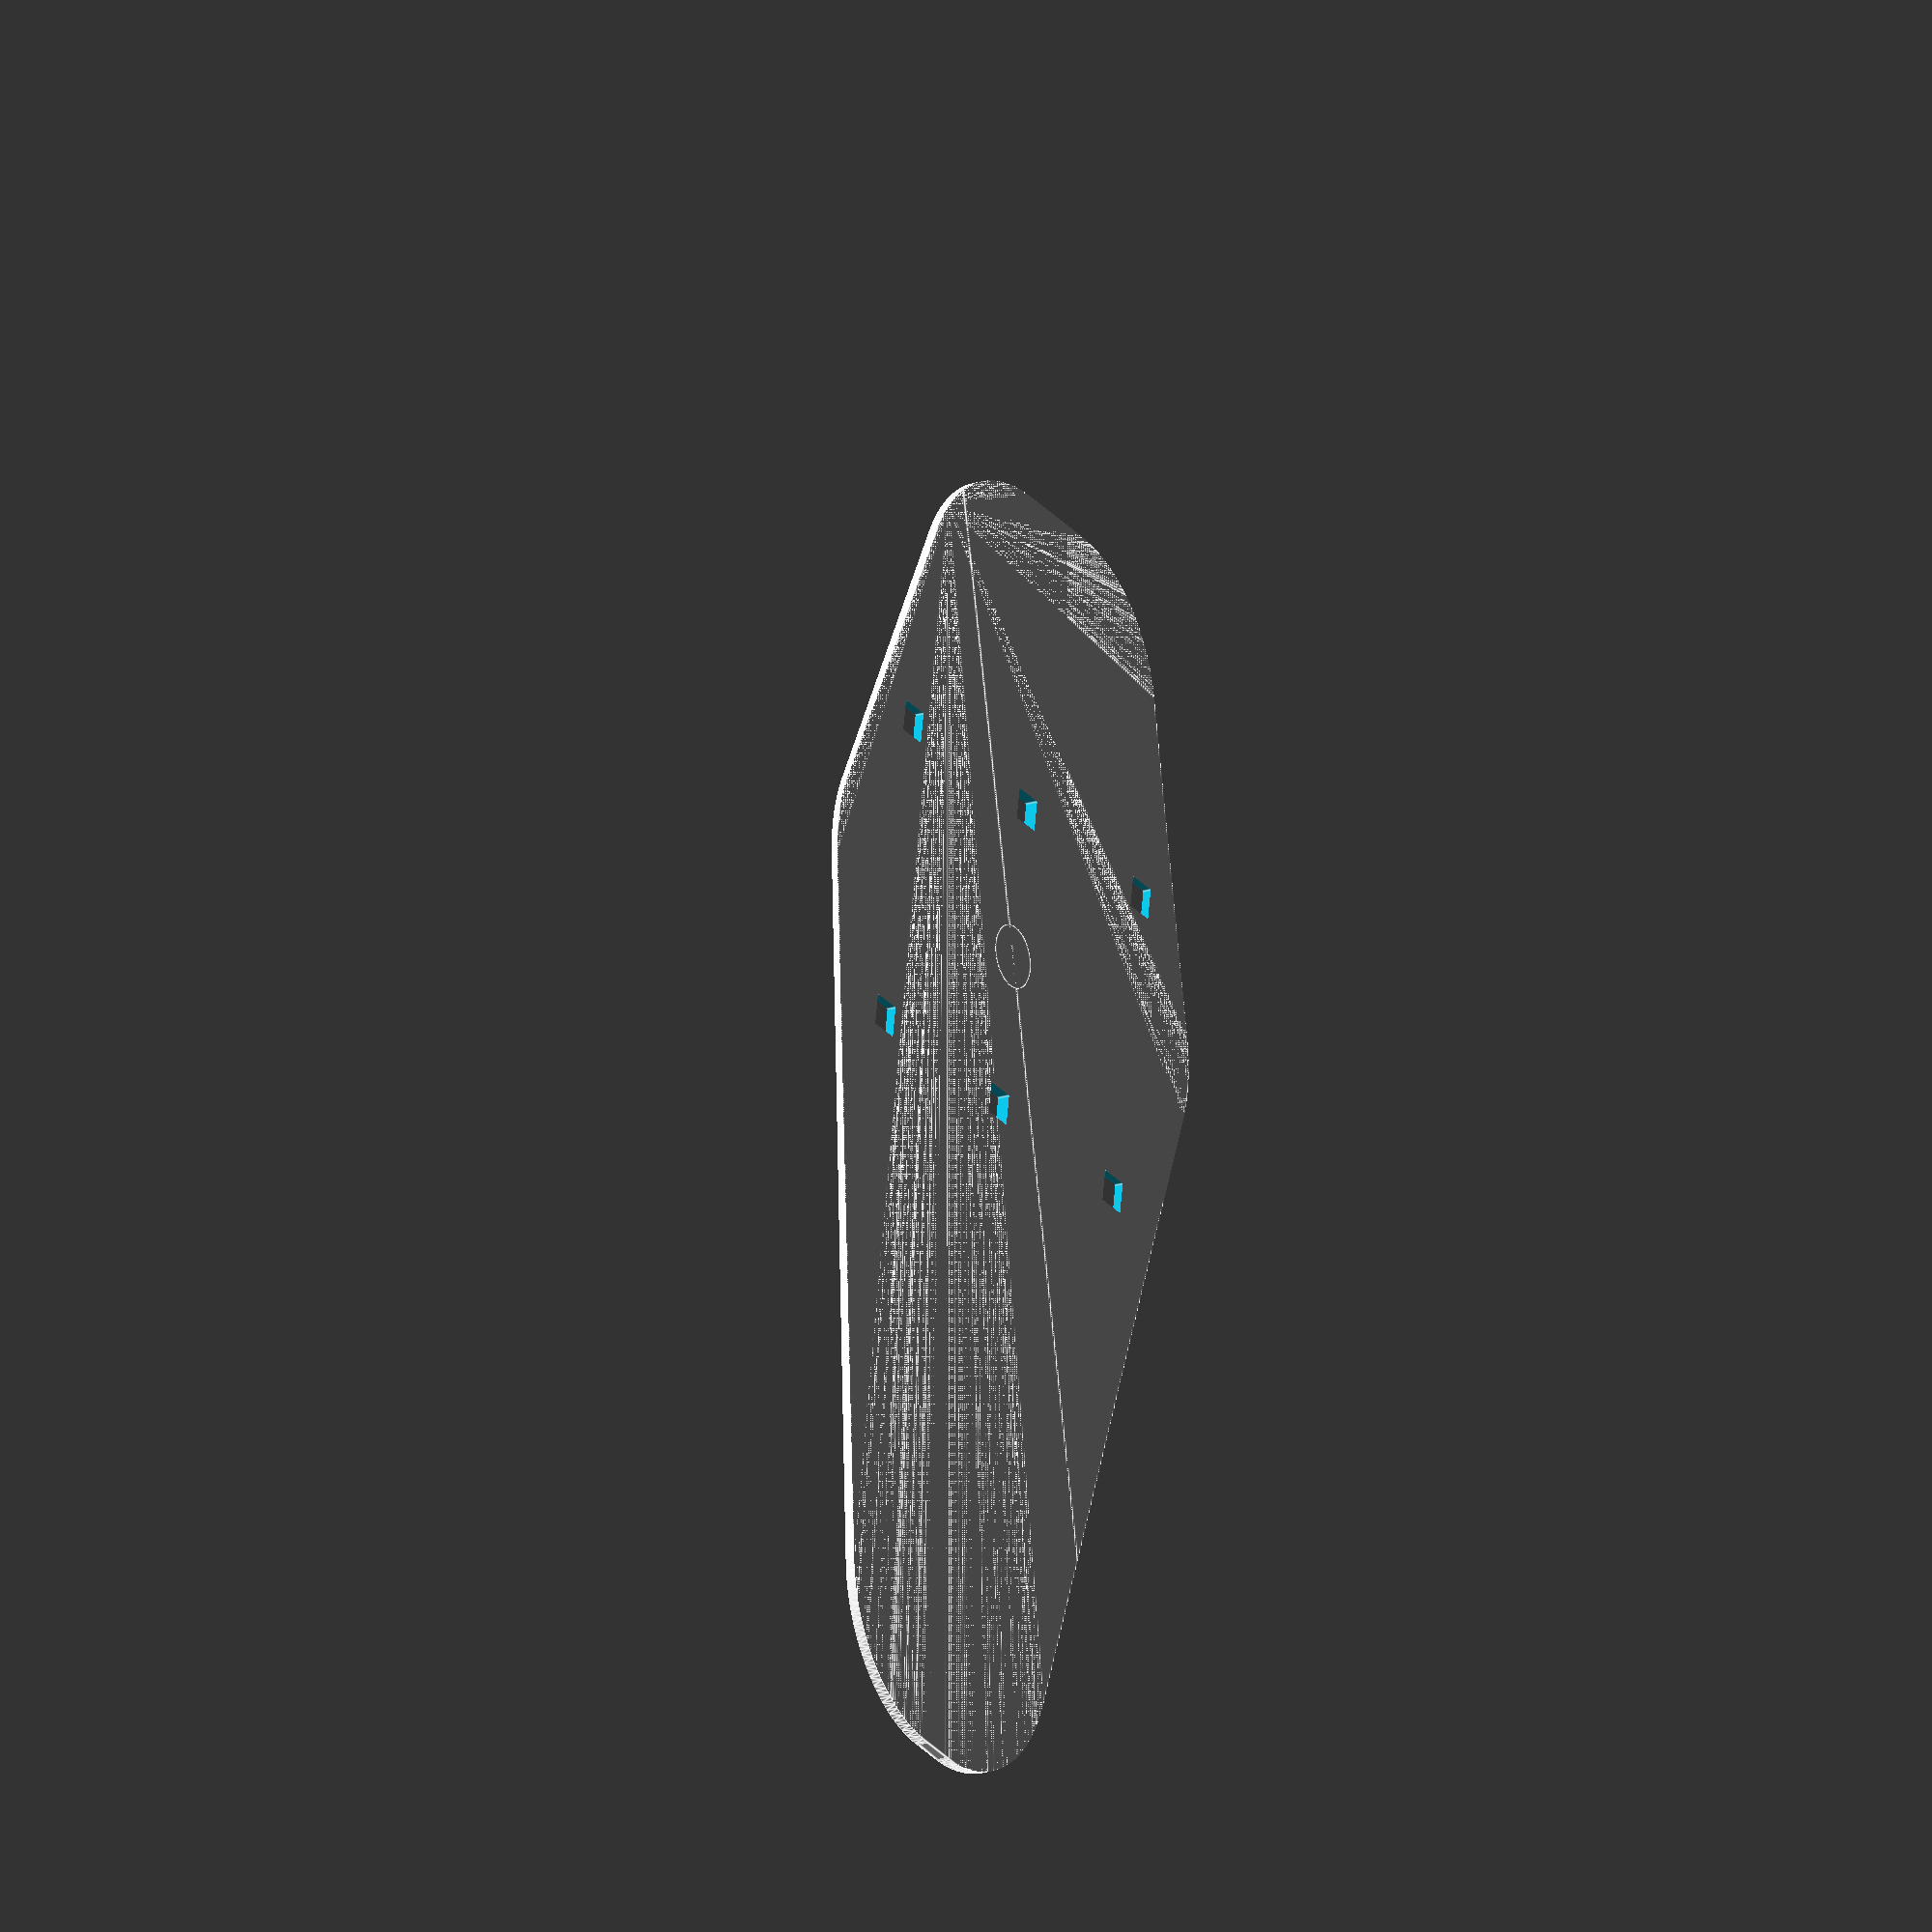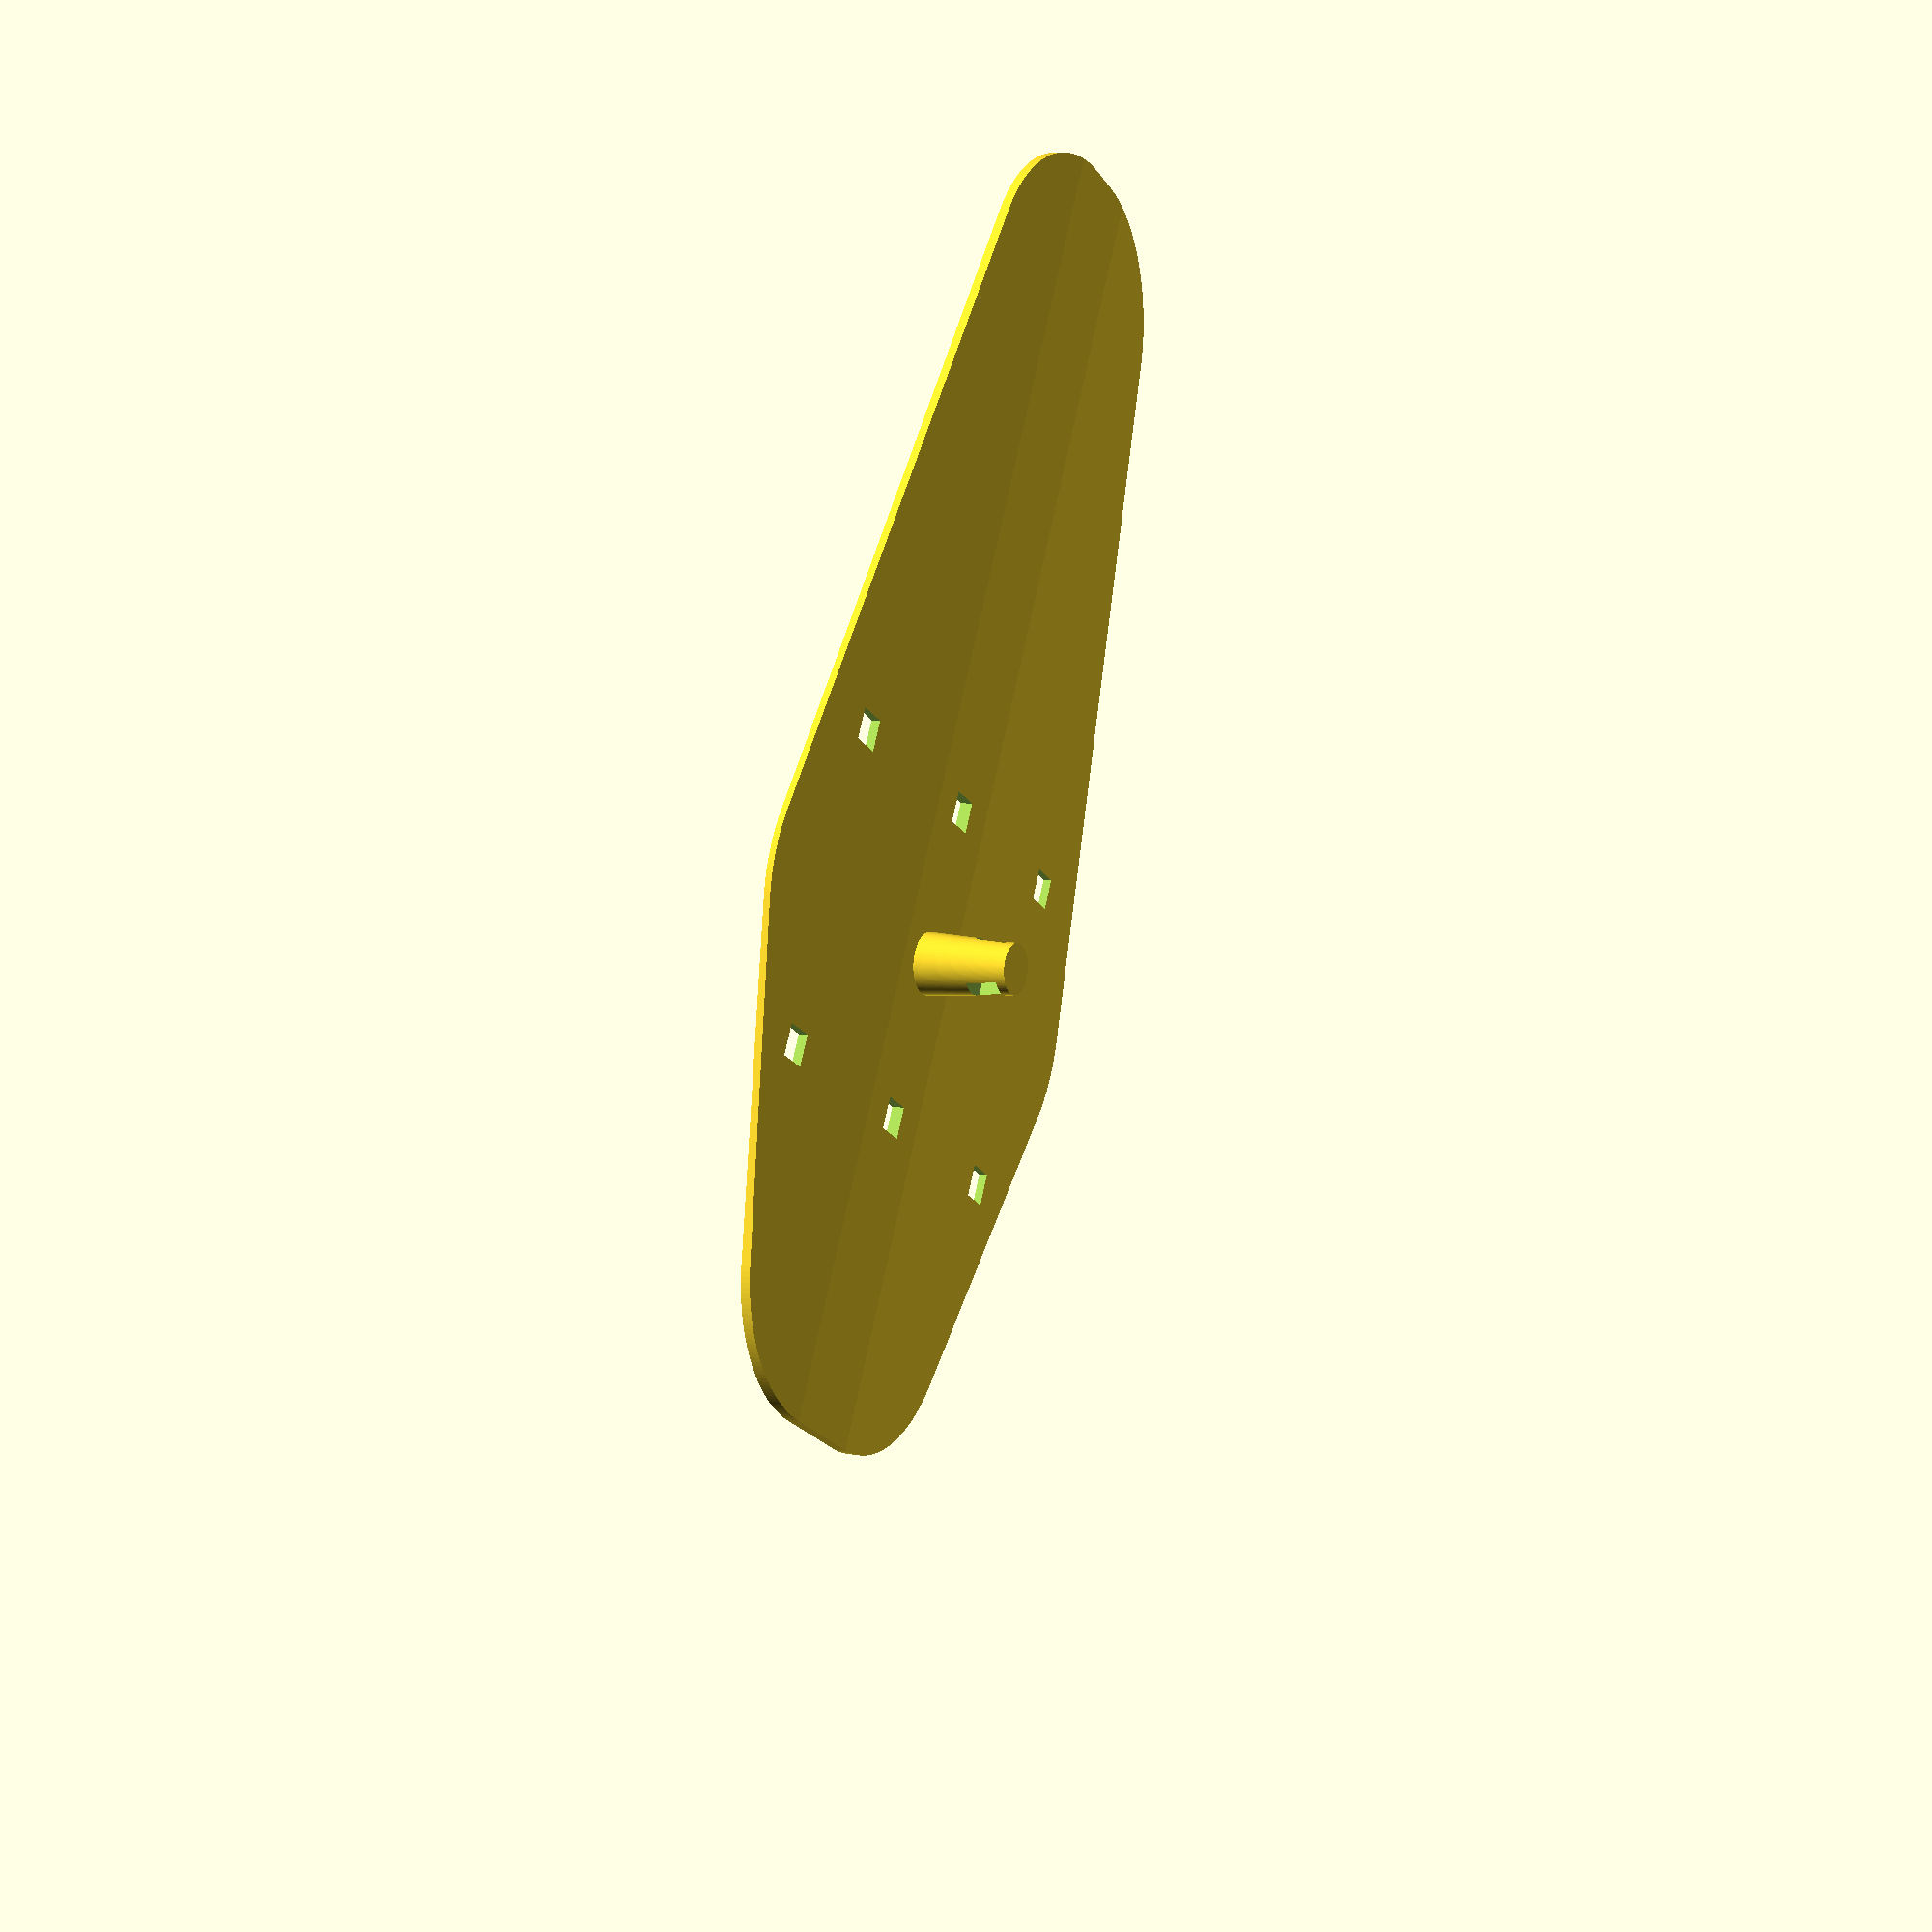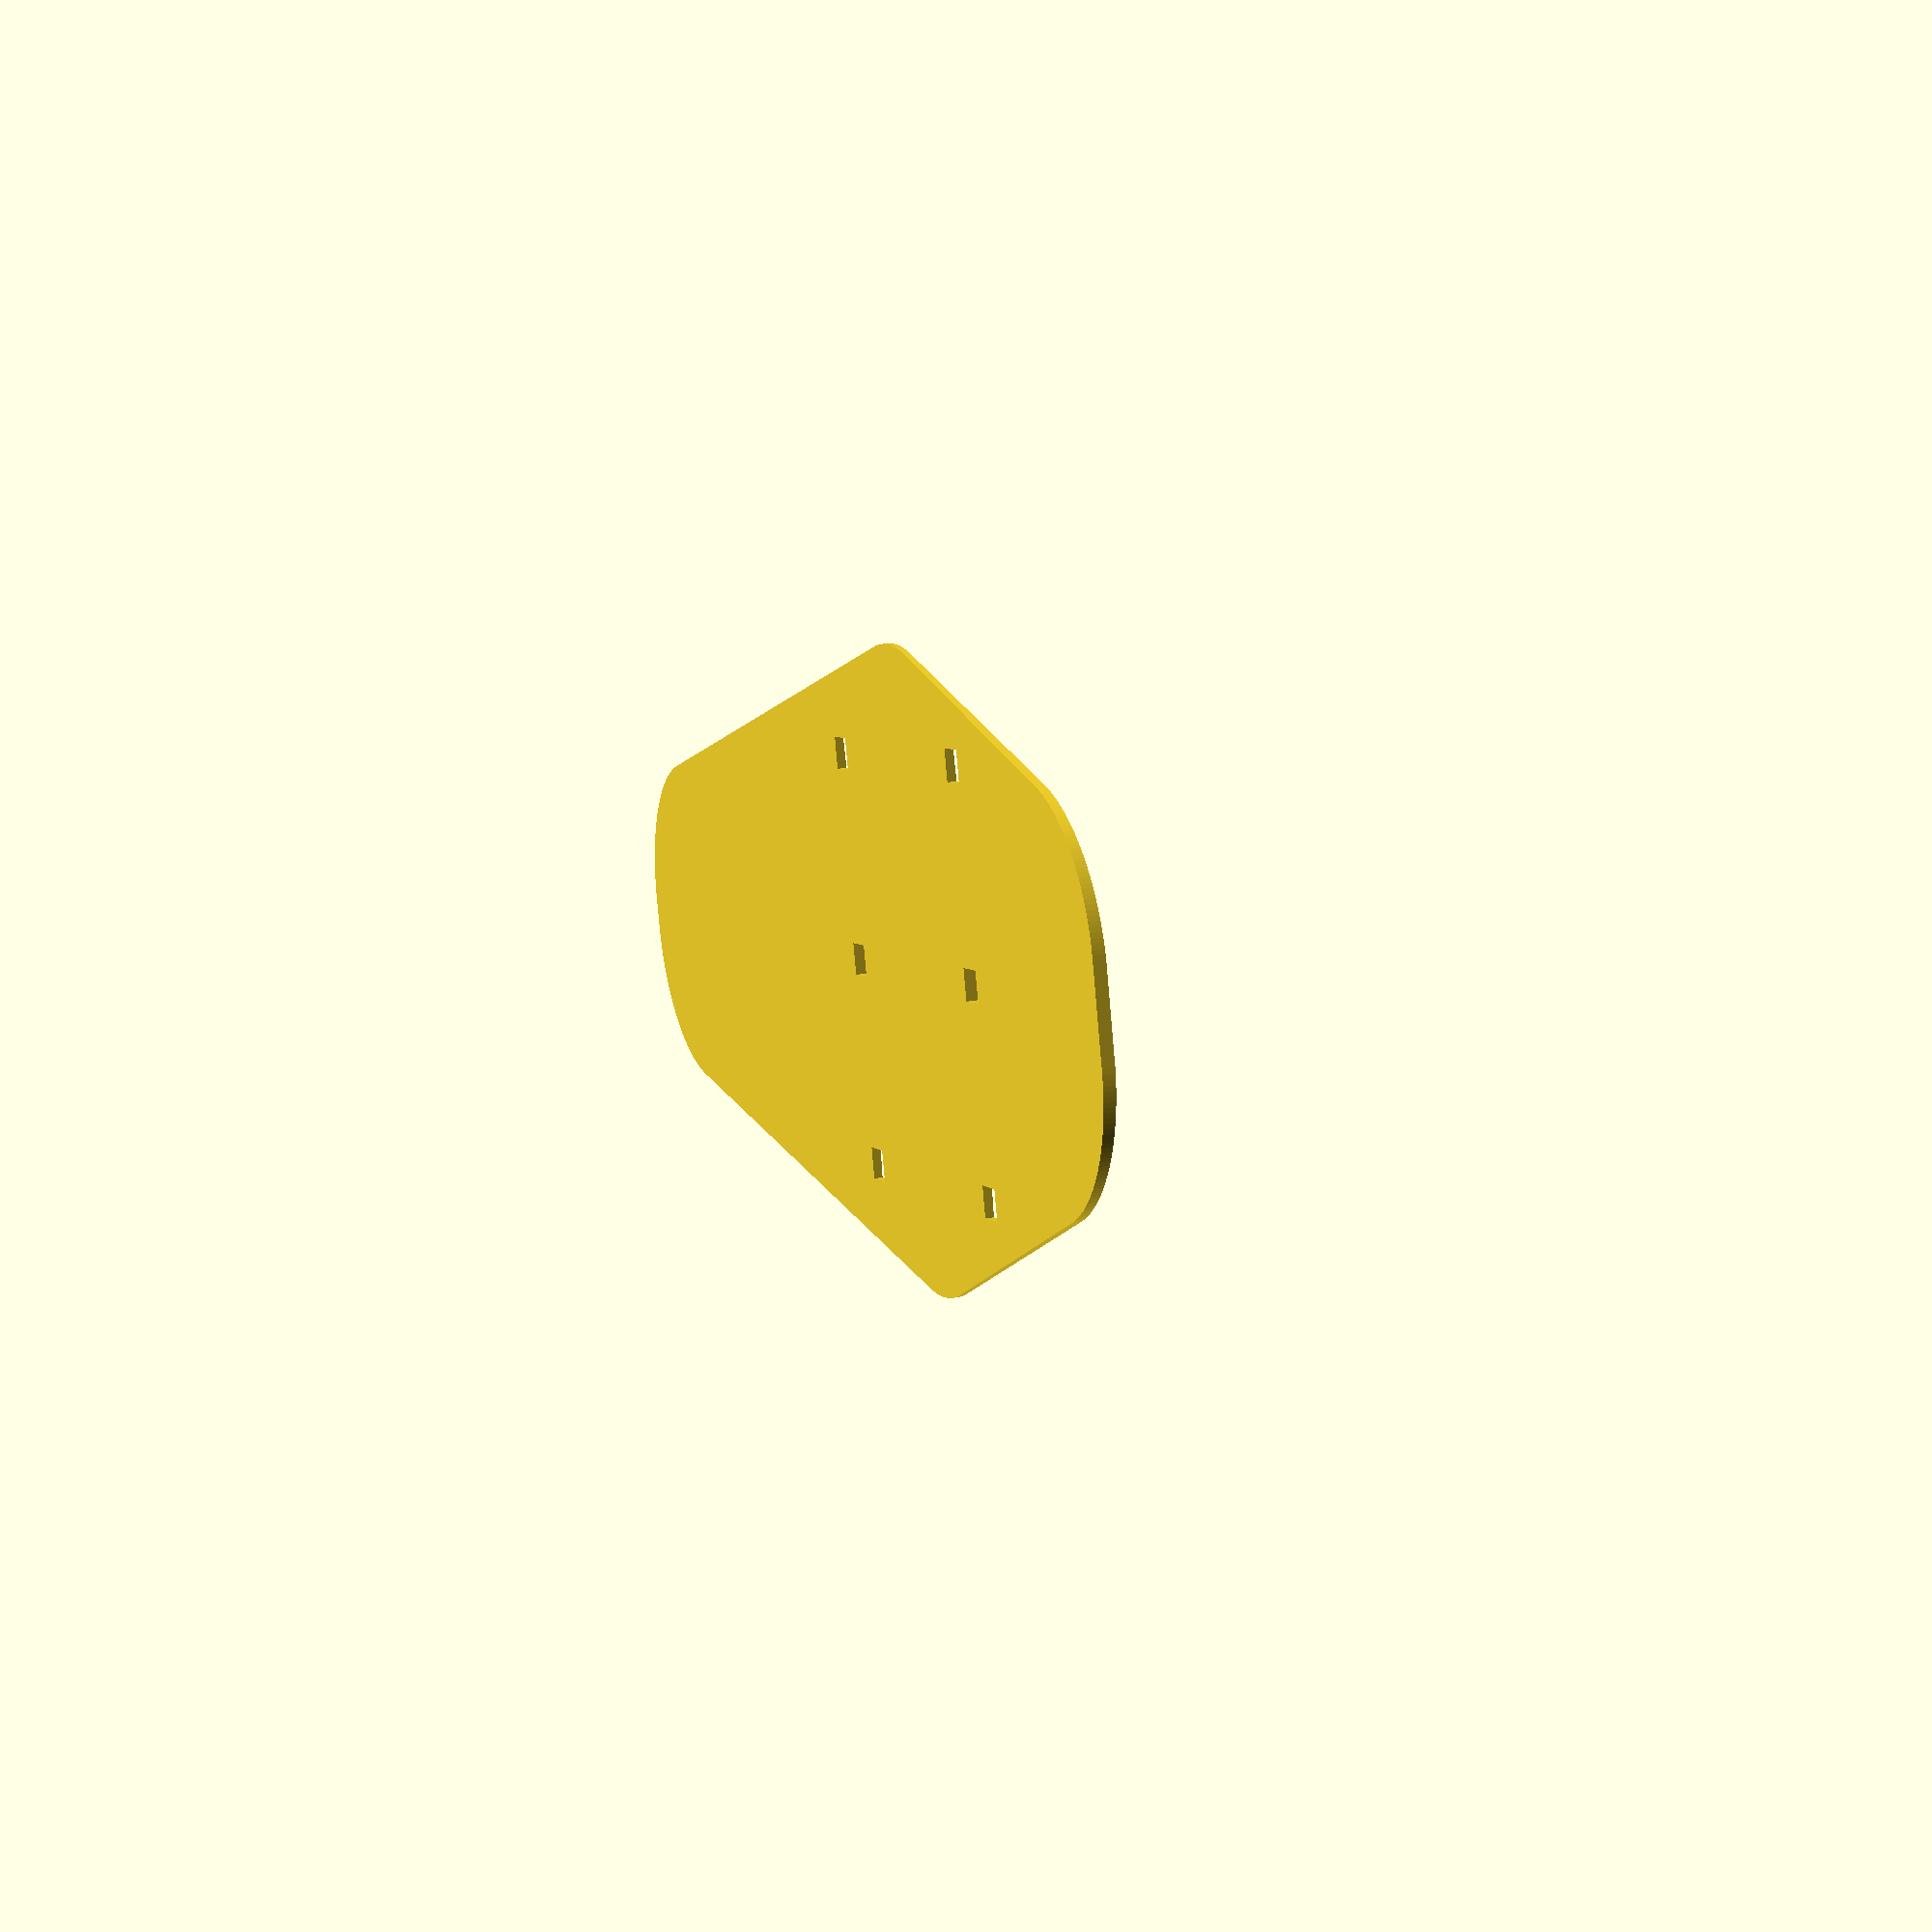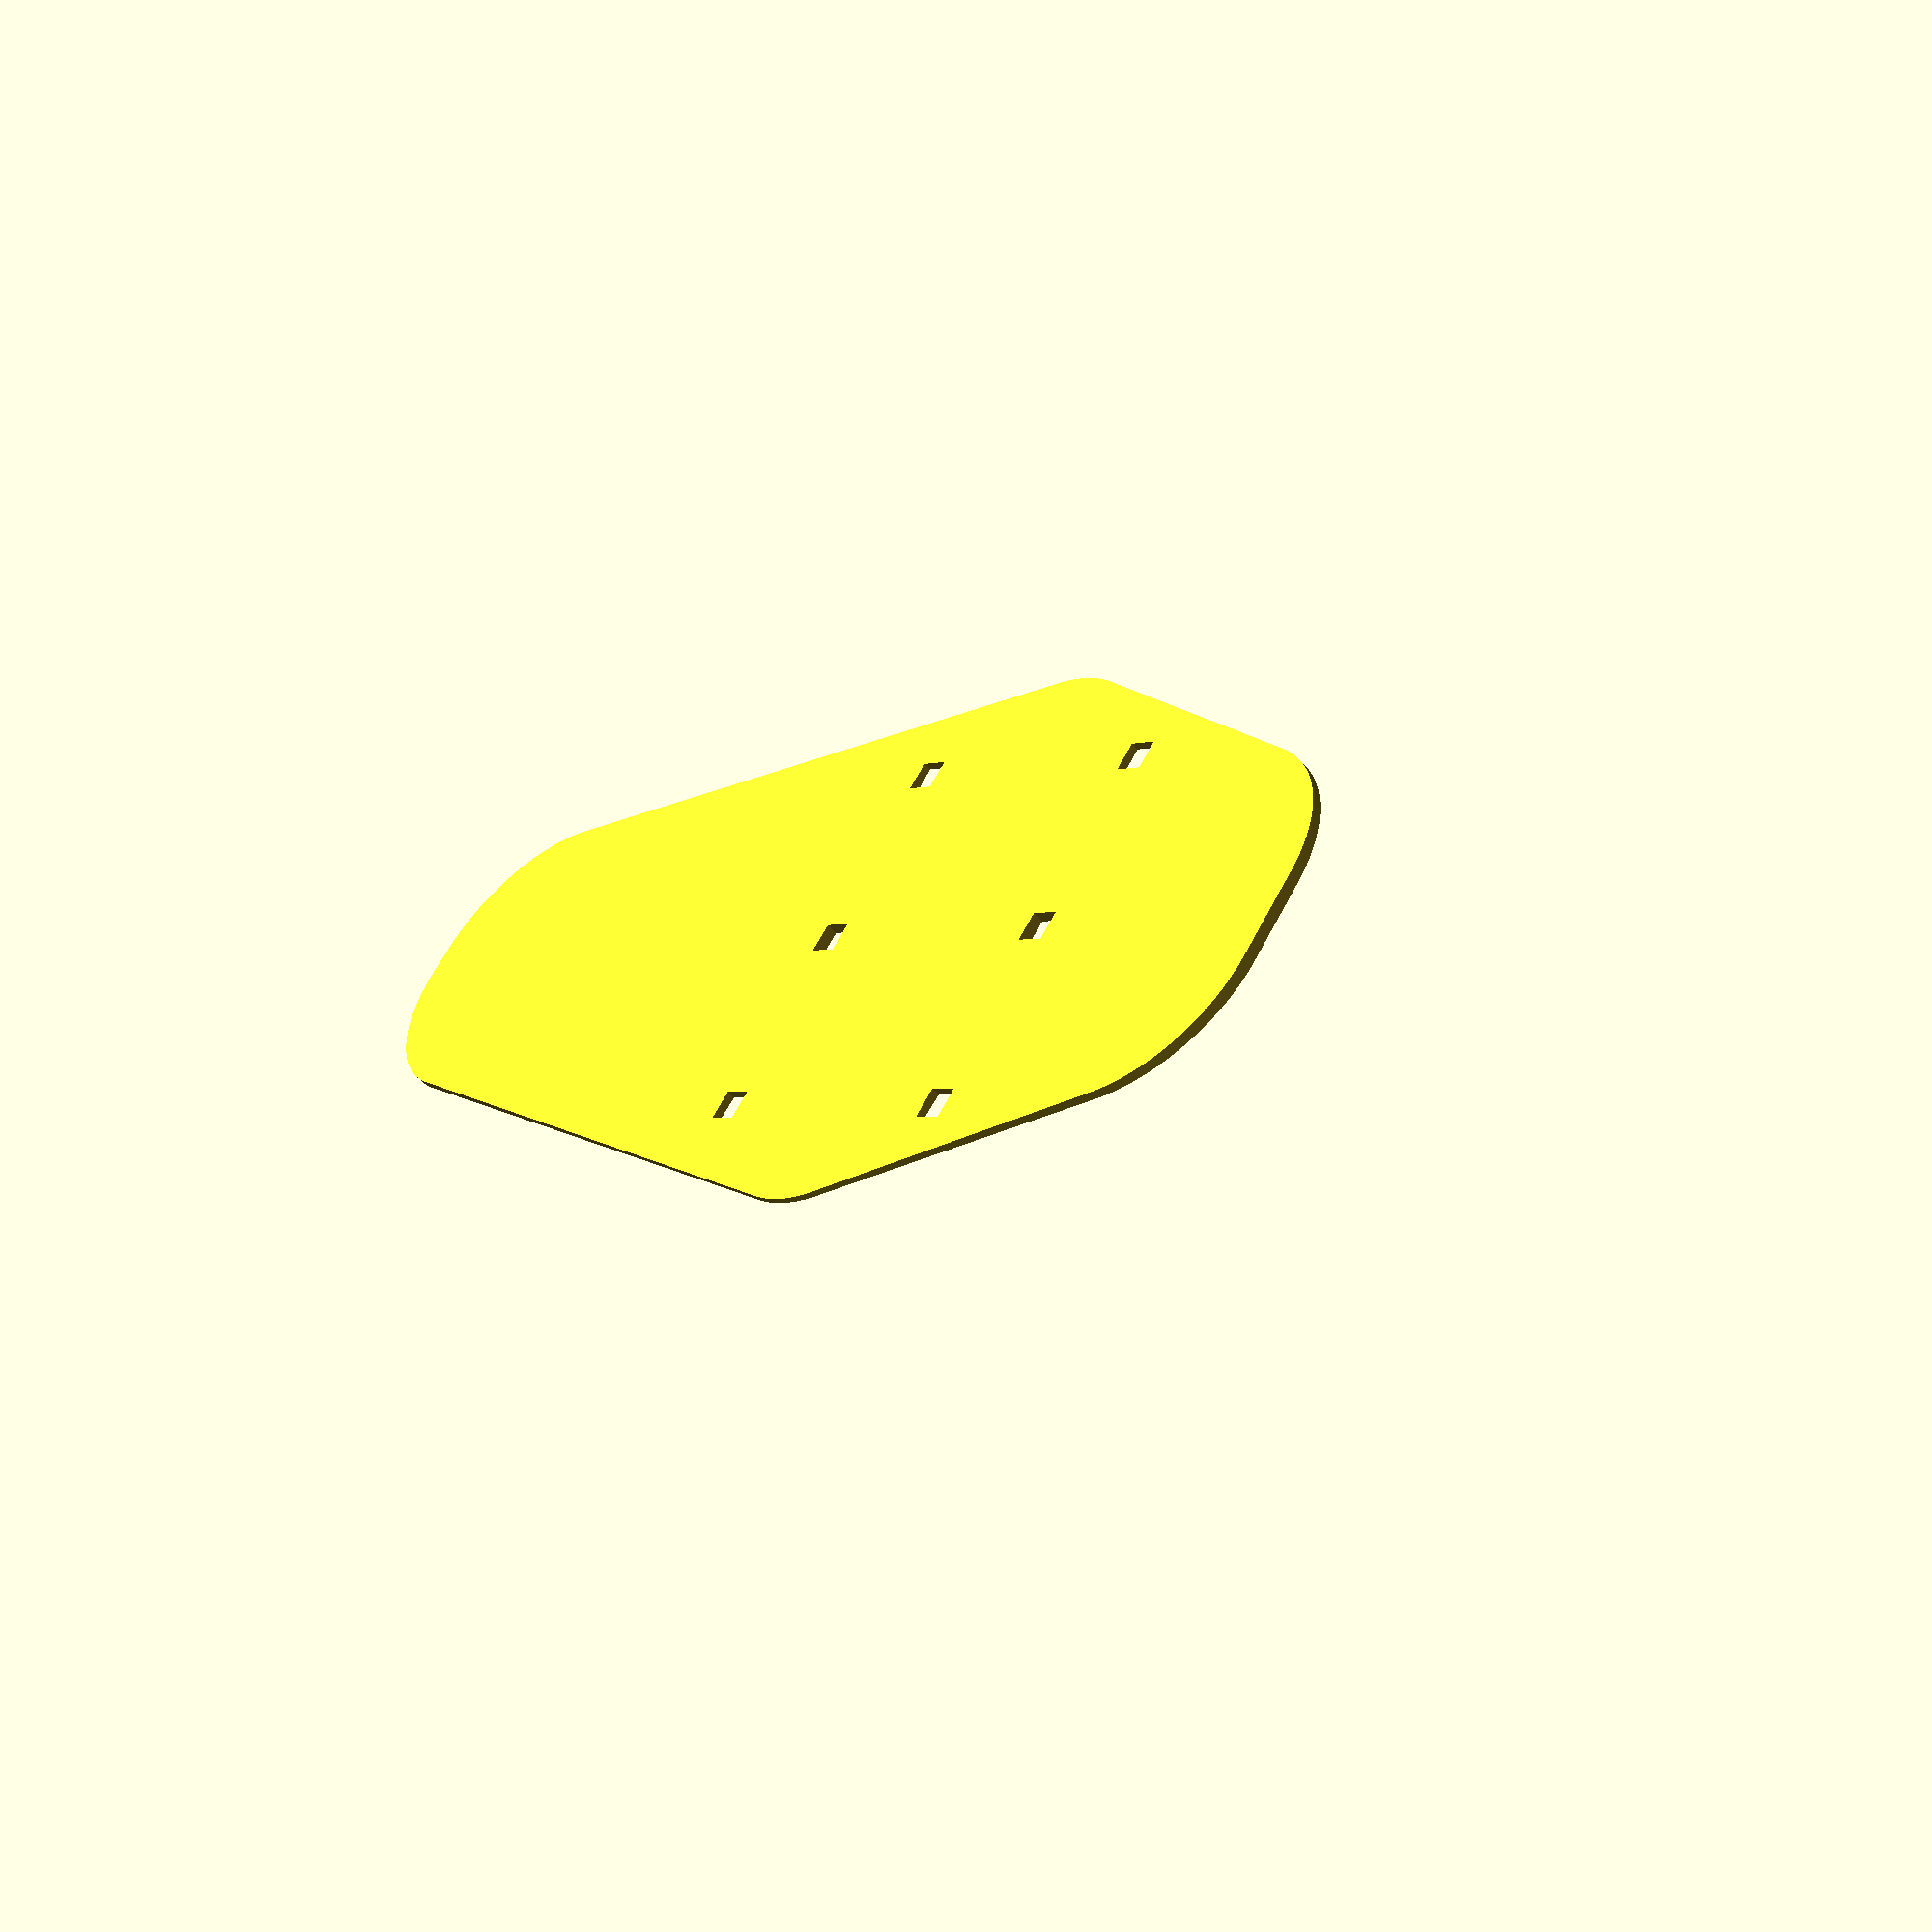
<openscad>
dia = 50;     // corner diameter
fwd = 135;     // projection fwd
rev = 75;       // projection rear
width = 100;   // width at fork
fwdw = 55;     // width at front
revw = 65;     // width at rear
thick = 2;     // max thickness
fork = 50;    // fore-aft distance between holes
center = 16;  // center rib width
holes = 65;   // width between side holes

holesize = 5;

pinheight = 15;
pindia = 10;

$fn = 200;

difference() {
    intersection() {
        hull() {
            for (x=[-1,1]) {
                translate([x*(width/2-dia/2),0,0]) cylinder(d=dia,h=thick);
                translate([x*(fwdw/2-dia/2),fwd-dia/2,0]) cylinder(d=dia,h=thick);
                translate([x*(revw/2-dia/2),-rev+dia/2,0]) cylinder(d=dia,h=thick);
            }
        }
        rotate([90,0,0]) linear_extrude(height=fwd*2, center=true) polygon([[-width/2, 0], [-width/2,thick/2],[-center/2,thick],[center/2,thick],[width/2,thick/2],[width/2,0]]);
   }
   
    for (x=[-1,0,1]) {
        for (y=[-1,1])
            translate([x*holes/2,y*fork/2,-1])
                cube([holesize,holesize,thick*4],center=true);
    }
}

difference() {
    cylinder(h=pinheight+thick, d1=pindia, d2=pindia-2);
    translate([0,0,pinheight-thick]) 
    cube([holesize, pindia+2, holesize], center=true);
    }


</openscad>
<views>
elev=18.4 azim=170.9 roll=122.6 proj=o view=edges
elev=353.0 azim=26.9 roll=297.3 proj=p view=solid
elev=340.3 azim=104.0 roll=249.1 proj=p view=solid
elev=51.6 azim=53.9 roll=218.6 proj=p view=solid
</views>
